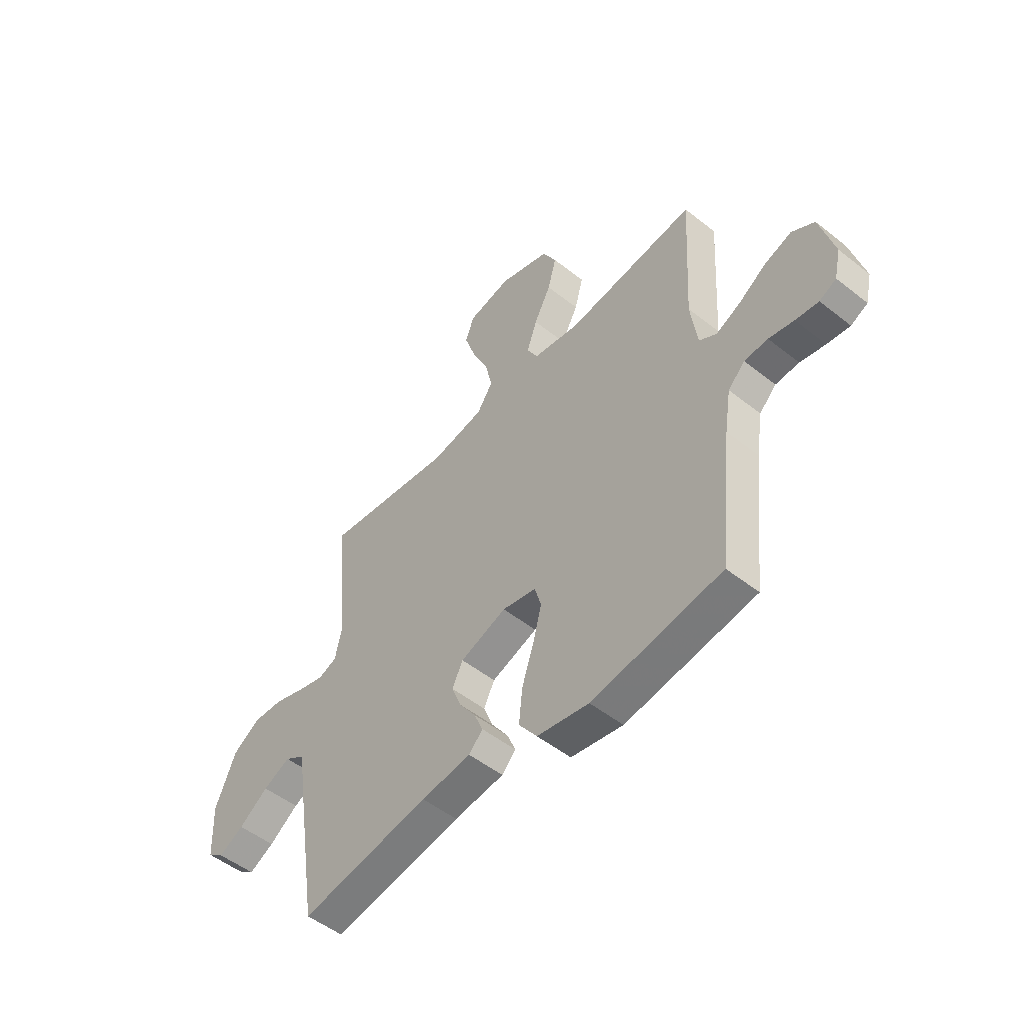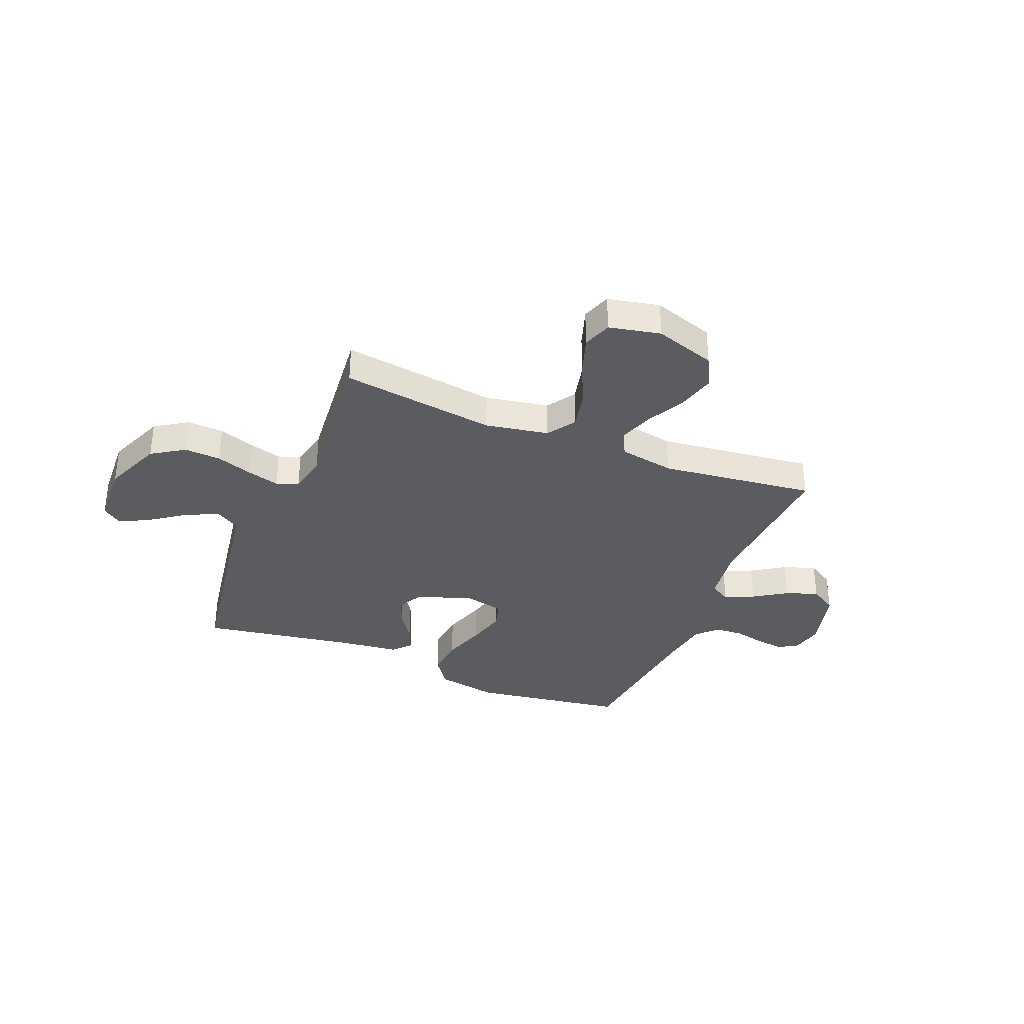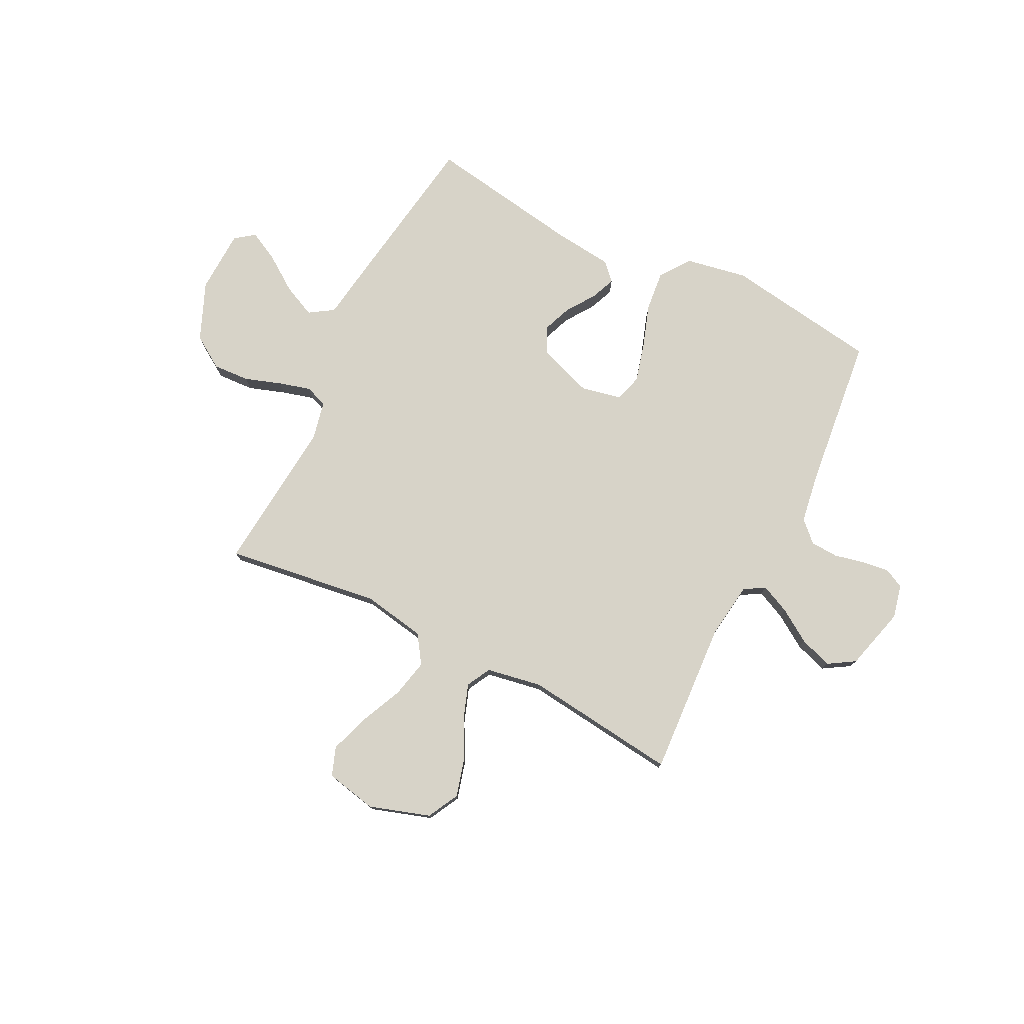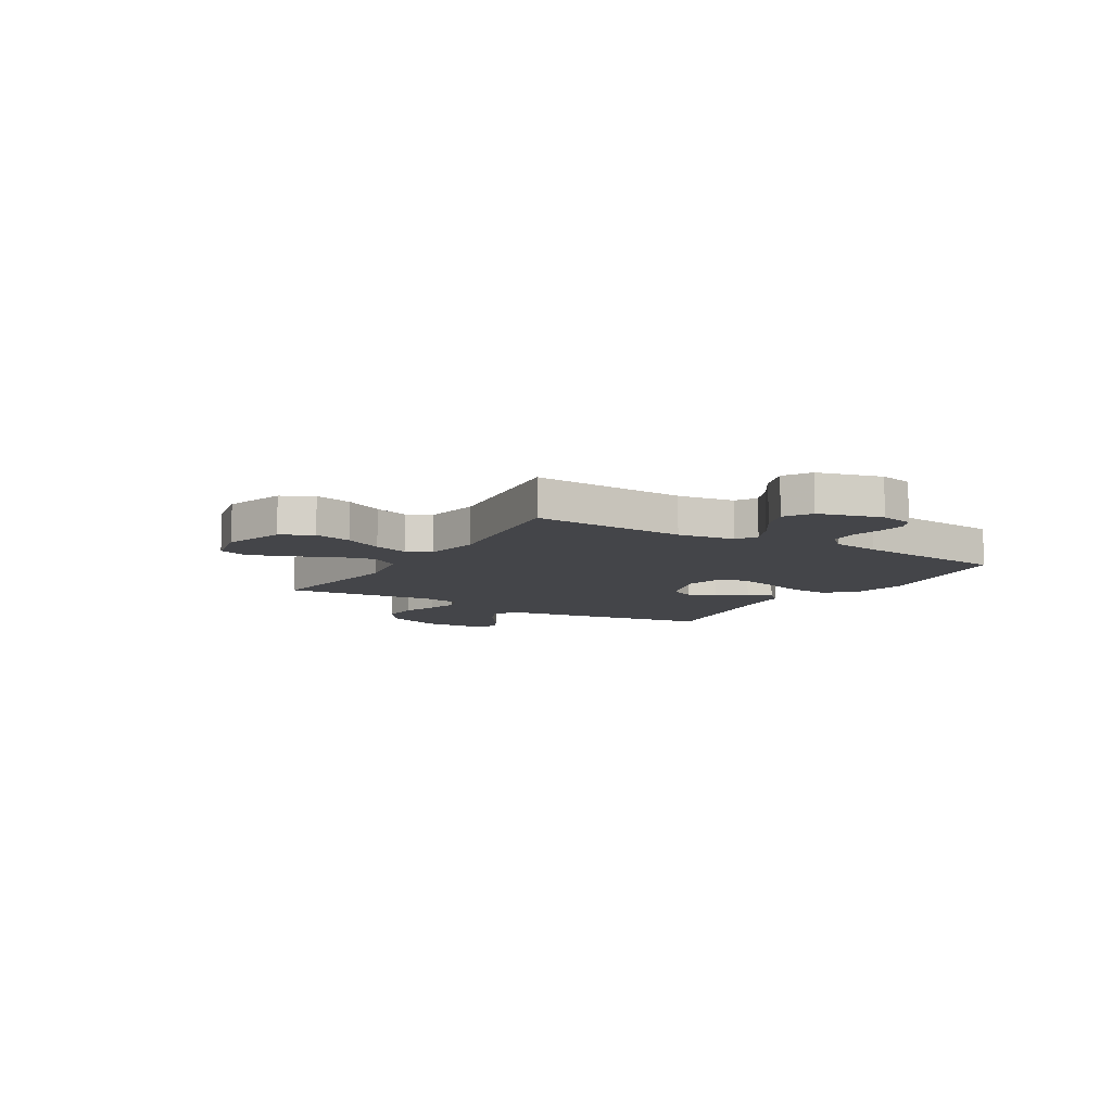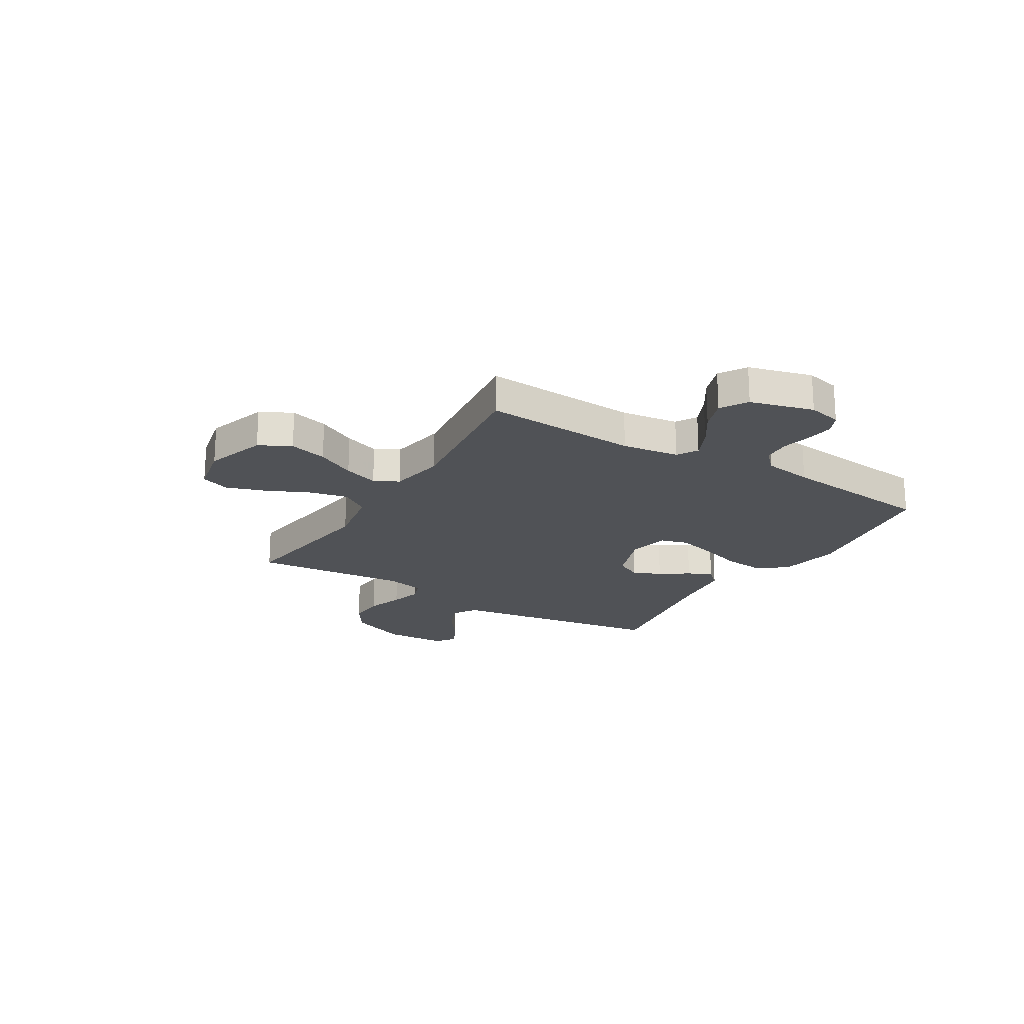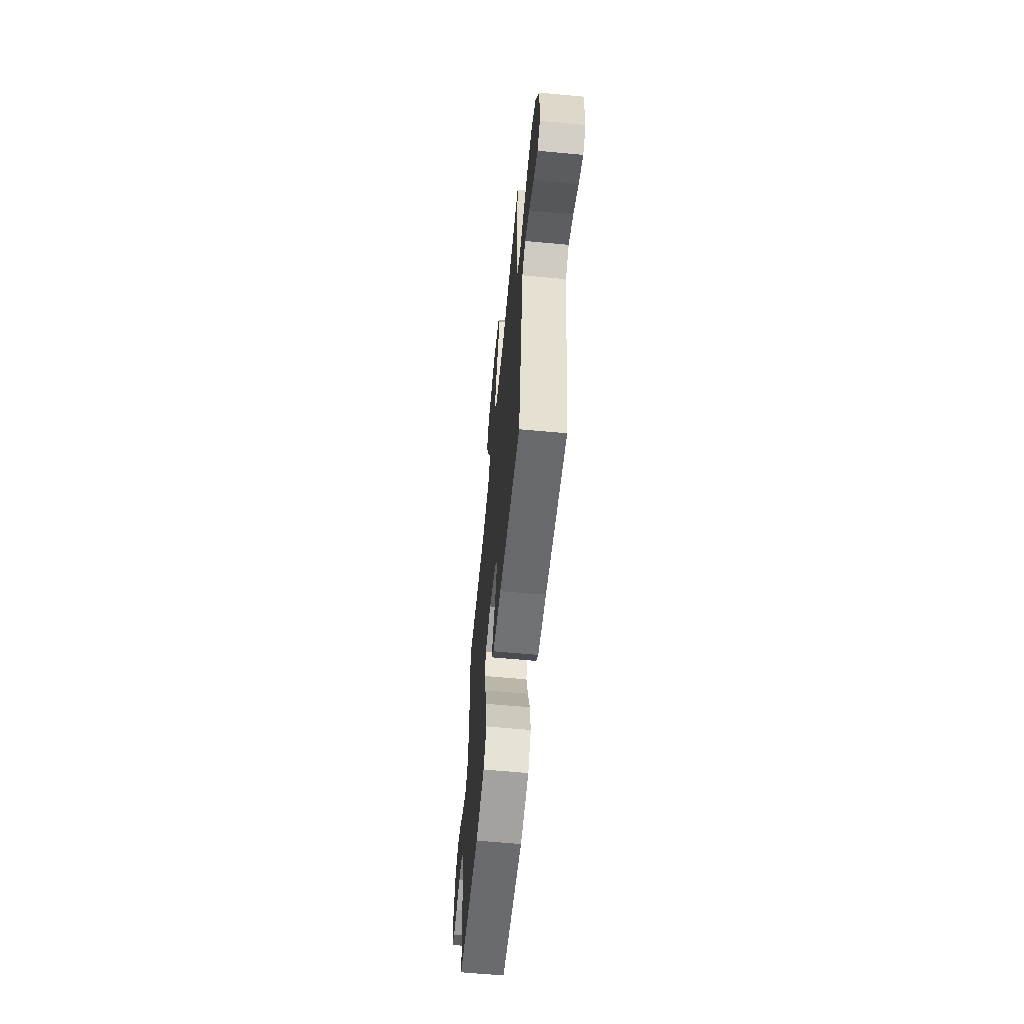
<metadata>
{"format":"obj","ext":"obj","renderer":"f3d","projection":"perspective","resolution":1024,"background":"white","views":[{"elev":-51.2,"azim":49.3,"up":"+Z"},{"elev":-34.7,"azim":-22.1,"up":"+Y"},{"elev":77.2,"azim":26.5,"up":"+Y"},{"elev":-9.1,"azim":59.0,"up":"+Y"},{"elev":-20.6,"azim":58.8,"up":"+Y"},{"elev":-62.0,"azim":-95.4,"up":"+Z"}]}
</metadata>
<code>
v -0.5 0.07 -0.5
v -0.547 0.07 -0.2
v -0.566 0.07 -0.074
v -0.613 0.07 -0.044
v -0.676 0.07 -0.073
v -0.744 0.07 -0.121
v -0.802 0.07 -0.151
v -0.84 0.07 -0.123
v -0.845 0.07 0
v -0.798 0.07 0.113
v -0.735 0.07 0.154
v -0.664 0.07 0.15
v -0.593 0.07 0.126
v -0.531 0.07 0.109
v -0.488 0.07 0.125
v -0.472 0.07 0.2
v -0.5 0.07 0.5
v -0.2 0.07 0.459
v -0.077 0.07 0.481
v -0.04 0.07 0.536
v -0.057 0.07 0.611
v -0.095 0.07 0.694
v -0.12 0.07 0.769
v -0.1 0.07 0.825
v 0 0.07 0.846
v 0.118 0.07 0.808
v 0.15 0.07 0.747
v 0.13 0.07 0.673
v 0.091 0.07 0.598
v 0.067 0.07 0.53
v 0.092 0.07 0.483
v 0.2 0.07 0.464
v 0.5 0.07 0.5
v 0.482 0.07 0.2
v 0.497 0.07 0.089
v 0.537 0.07 0.065
v 0.594 0.07 0.091
v 0.658 0.07 0.133
v 0.721 0.07 0.155
v 0.773 0.07 0.123
v 0.806 0.07 0
v 0.791 0.07 -0.065
v 0.752 0.07 -0.084
v 0.699 0.07 -0.077
v 0.641 0.07 -0.064
v 0.587 0.07 -0.067
v 0.548 0.07 -0.105
v 0.533 0.07 -0.2
v 0.5 0.07 -0.5
v 0.2 0.07 -0.545
v 0.08 0.07 -0.523
v 0.038 0.07 -0.465
v 0.046 0.07 -0.387
v 0.074 0.07 -0.303
v 0.094 0.07 -0.227
v 0.079 0.07 -0.174
v 0 0.07 -0.157
v -0.107 0.07 -0.195
v -0.132 0.07 -0.245
v -0.11 0.07 -0.301
v -0.072 0.07 -0.356
v -0.052 0.07 -0.404
v -0.084 0.07 -0.438
v -0.2 0.07 -0.451
v -0.5 0 -0.5
v -0.547 0 -0.2
v -0.566 0 -0.074
v -0.613 0 -0.044
v -0.676 0 -0.073
v -0.744 0 -0.121
v -0.802 0 -0.151
v -0.84 0 -0.123
v -0.845 0 0
v -0.798 0 0.113
v -0.735 0 0.154
v -0.664 0 0.15
v -0.593 0 0.126
v -0.531 0 0.109
v -0.488 0 0.125
v -0.472 0 0.2
v -0.5 0 0.5
v -0.2 0 0.459
v -0.077 0 0.481
v -0.04 0 0.536
v -0.057 0 0.611
v -0.095 0 0.694
v -0.12 0 0.769
v -0.1 0 0.825
v 0 0 0.846
v 0.118 0 0.808
v 0.15 0 0.747
v 0.13 0 0.673
v 0.091 0 0.598
v 0.067 0 0.53
v 0.092 0 0.483
v 0.2 0 0.464
v 0.5 0 0.5
v 0.482 0 0.2
v 0.497 0 0.089
v 0.537 0 0.065
v 0.594 0 0.091
v 0.658 0 0.133
v 0.721 0 0.155
v 0.773 0 0.123
v 0.806 0 0
v 0.791 0 -0.065
v 0.752 0 -0.084
v 0.699 0 -0.077
v 0.641 0 -0.064
v 0.587 0 -0.067
v 0.548 0 -0.105
v 0.533 0 -0.2
v 0.5 0 -0.5
v 0.2 0 -0.545
v 0.08 0 -0.523
v 0.038 0 -0.465
v 0.046 0 -0.387
v 0.074 0 -0.303
v 0.094 0 -0.227
v 0.079 0 -0.174
v 0 0 -0.157
v -0.107 0 -0.195
v -0.132 0 -0.245
v -0.11 0 -0.301
v -0.072 0 -0.356
v -0.052 0 -0.404
v -0.084 0 -0.438
v -0.2 0 -0.451
f 61 62 63 64
f 60 61 64 1
f 59 60 1 2
f 58 59 2 3
f 57 58 3 4
f 51 52 53 54
f 51 54 55
f 48 49 50 51
f 47 48 51 55
f 46 47 55 56
f 42 43 44 45
f 40 41 42 45
f 40 45 46
f 37 38 39 40
f 36 37 40 46
f 35 36 46 56
f 32 33 34
f 31 32 34 35
f 26 27 28 29
f 26 29 30
f 25 26 30
f 24 25 30
f 21 22 23 24
f 20 21 24 30
f 19 20 30 31
f 16 17 18
f 15 16 18 19
f 10 11 12 13
f 10 13 14
f 9 10 14
f 8 9 14
f 5 6 7 8
f 4 5 8 14
f 57 4 14 15
f 31 35 56 57
f 15 19 31 57
f 128 127 126 125
f 65 128 125 124
f 66 65 124 123
f 67 66 123 122
f 68 67 122 121
f 118 117 116 115
f 119 118 115
f 115 114 113 112
f 119 115 112 111
f 120 119 111 110
f 109 108 107 106
f 109 106 105 104
f 110 109 104
f 104 103 102 101
f 110 104 101 100
f 120 110 100 99
f 98 97 96
f 99 98 96 95
f 93 92 91 90
f 94 93 90
f 94 90 89
f 94 89 88
f 88 87 86 85
f 94 88 85 84
f 95 94 84 83
f 82 81 80
f 83 82 80 79
f 77 76 75 74
f 78 77 74
f 78 74 73
f 78 73 72
f 72 71 70 69
f 78 72 69 68
f 79 78 68 121
f 121 120 99 95
f 121 95 83 79
f 1 65 66 2
f 2 66 67 3
f 3 67 68 4
f 4 68 69 5
f 5 69 70 6
f 6 70 71 7
f 7 71 72 8
f 8 72 73 9
f 9 73 74 10
f 10 74 75 11
f 11 75 76 12
f 12 76 77 13
f 13 77 78 14
f 14 78 79 15
f 15 79 80 16
f 16 80 81 17
f 17 81 82 18
f 18 82 83 19
f 19 83 84 20
f 20 84 85 21
f 21 85 86 22
f 22 86 87 23
f 23 87 88 24
f 24 88 89 25
f 25 89 90 26
f 26 90 91 27
f 27 91 92 28
f 28 92 93 29
f 29 93 94 30
f 30 94 95 31
f 31 95 96 32
f 32 96 97 33
f 33 97 98 34
f 34 98 99 35
f 35 99 100 36
f 36 100 101 37
f 37 101 102 38
f 38 102 103 39
f 39 103 104 40
f 40 104 105 41
f 41 105 106 42
f 42 106 107 43
f 43 107 108 44
f 44 108 109 45
f 45 109 110 46
f 46 110 111 47
f 47 111 112 48
f 48 112 113 49
f 49 113 114 50
f 50 114 115 51
f 51 115 116 52
f 52 116 117 53
f 53 117 118 54
f 54 118 119 55
f 55 119 120 56
f 56 120 121 57
f 57 121 122 58
f 58 122 123 59
f 59 123 124 60
f 60 124 125 61
f 61 125 126 62
f 62 126 127 63
f 63 127 128 64
f 64 128 65 1

</code>
